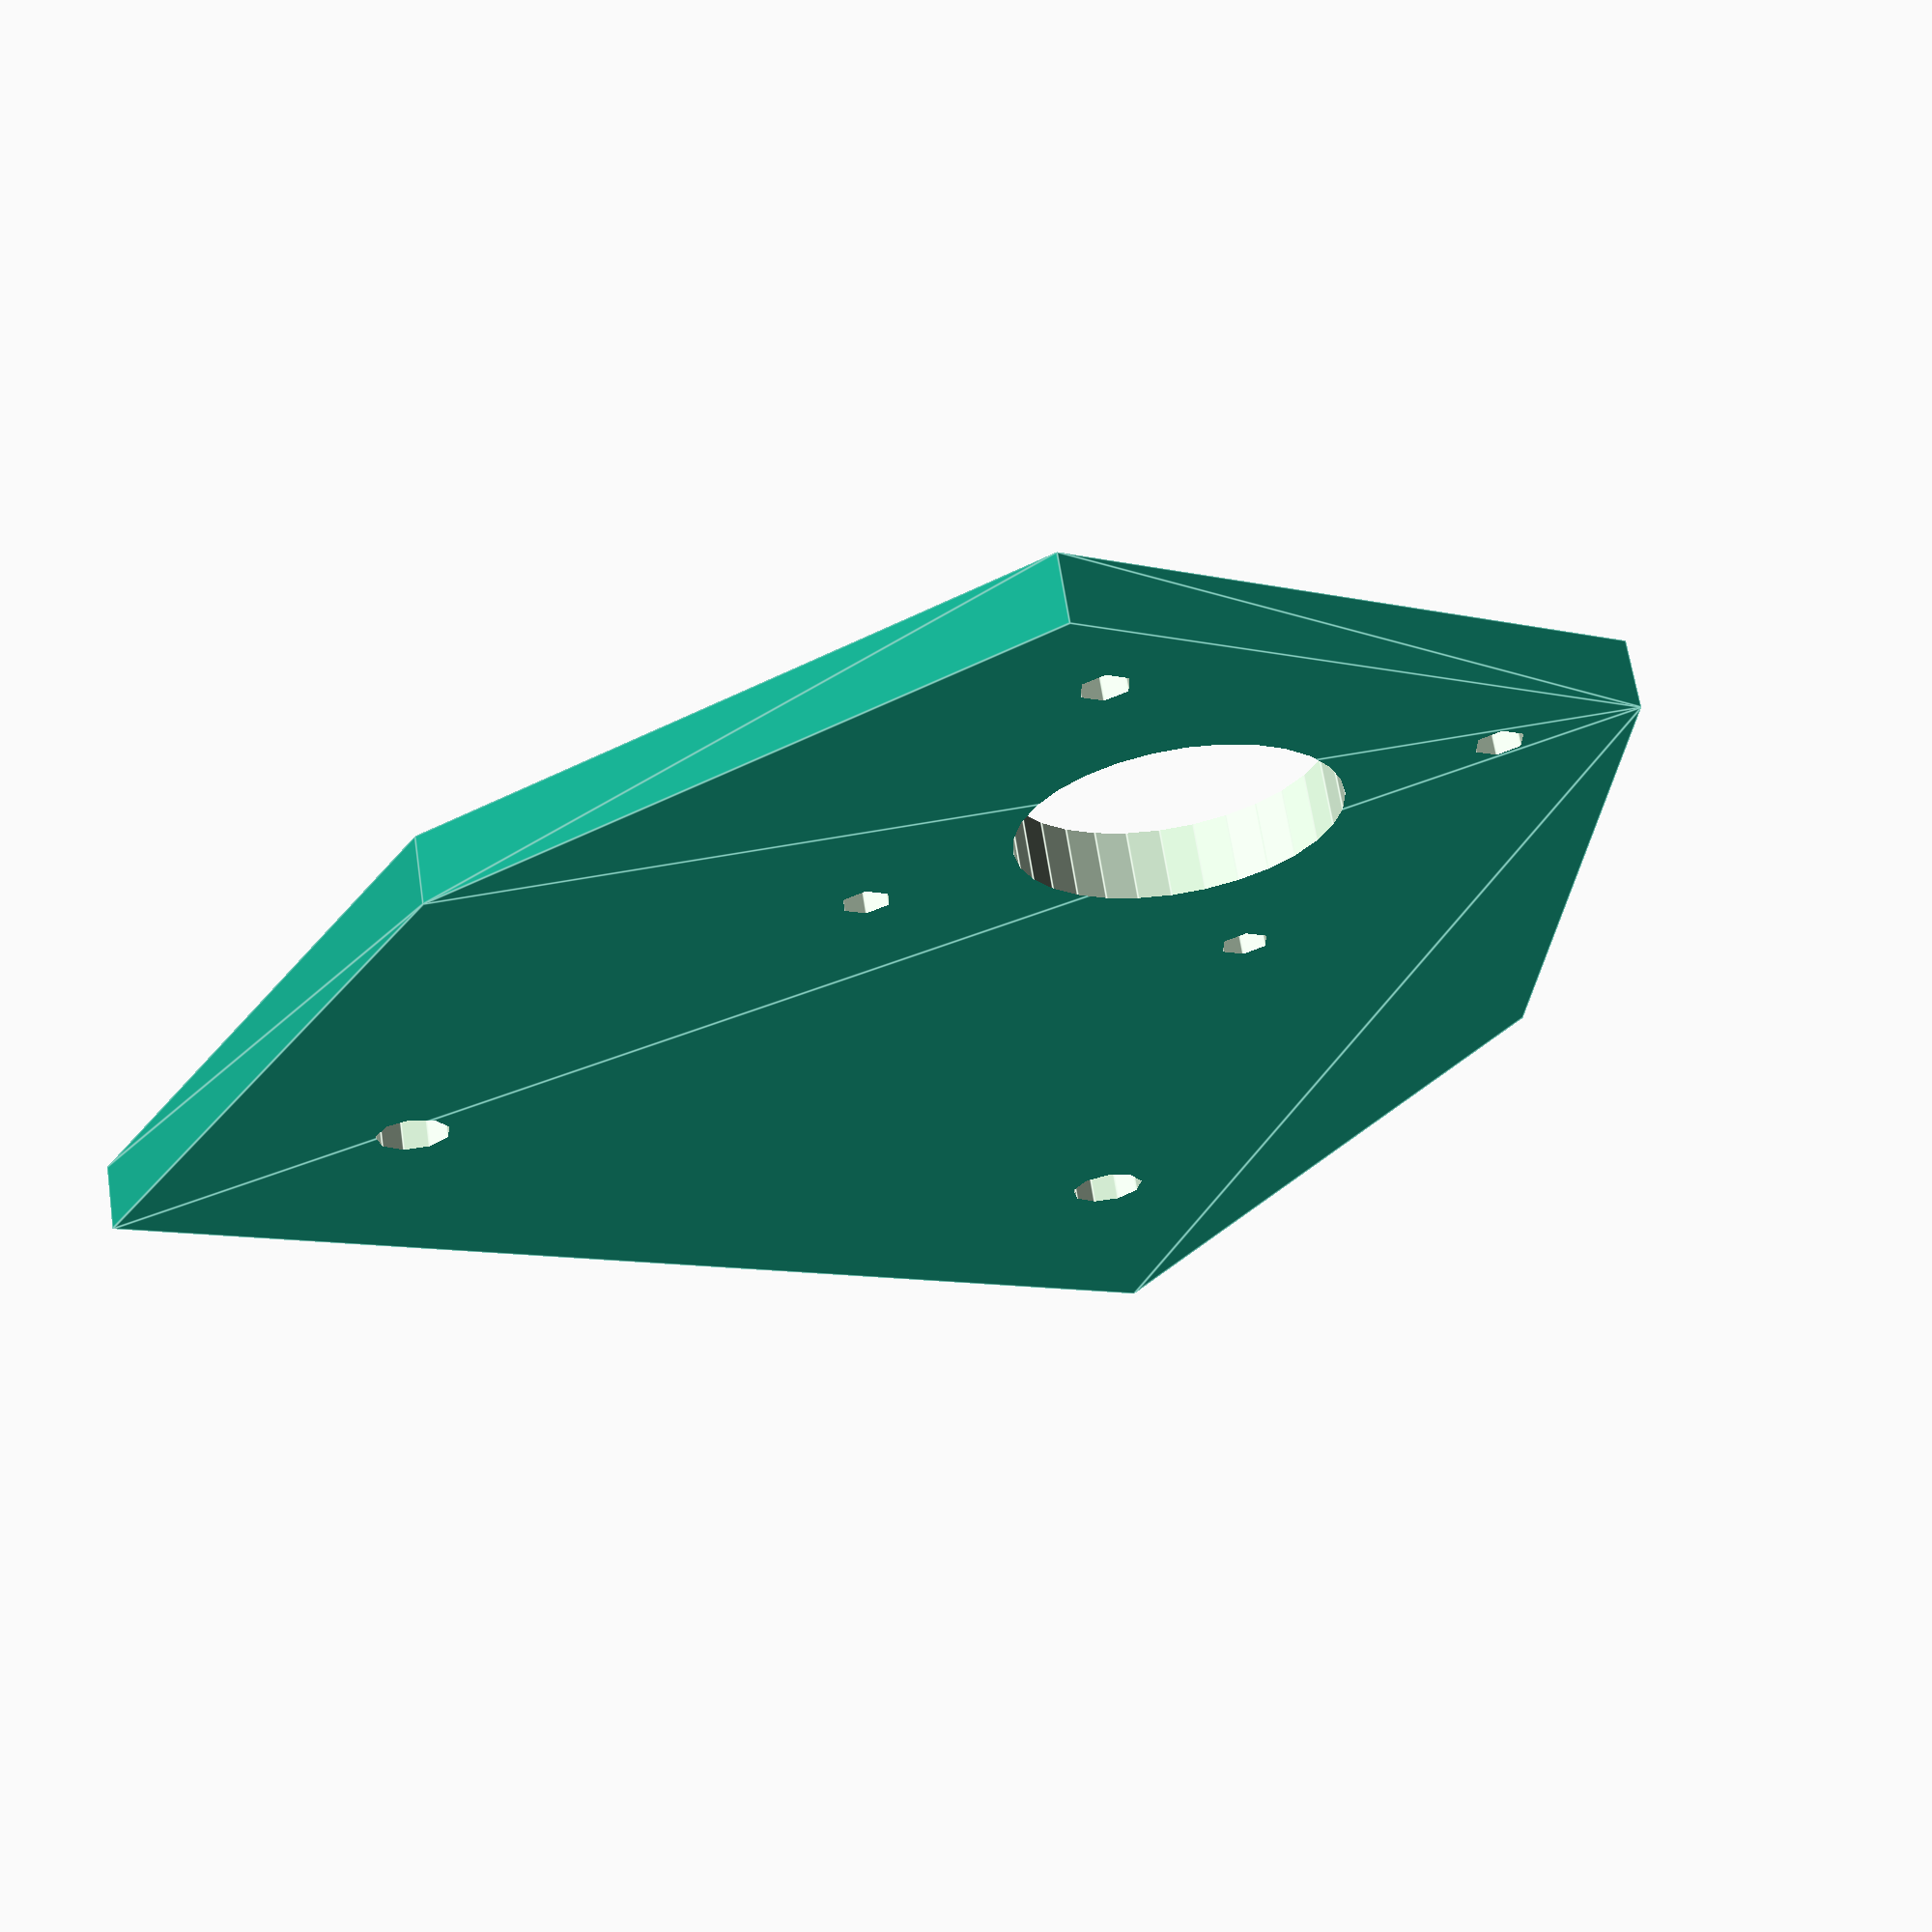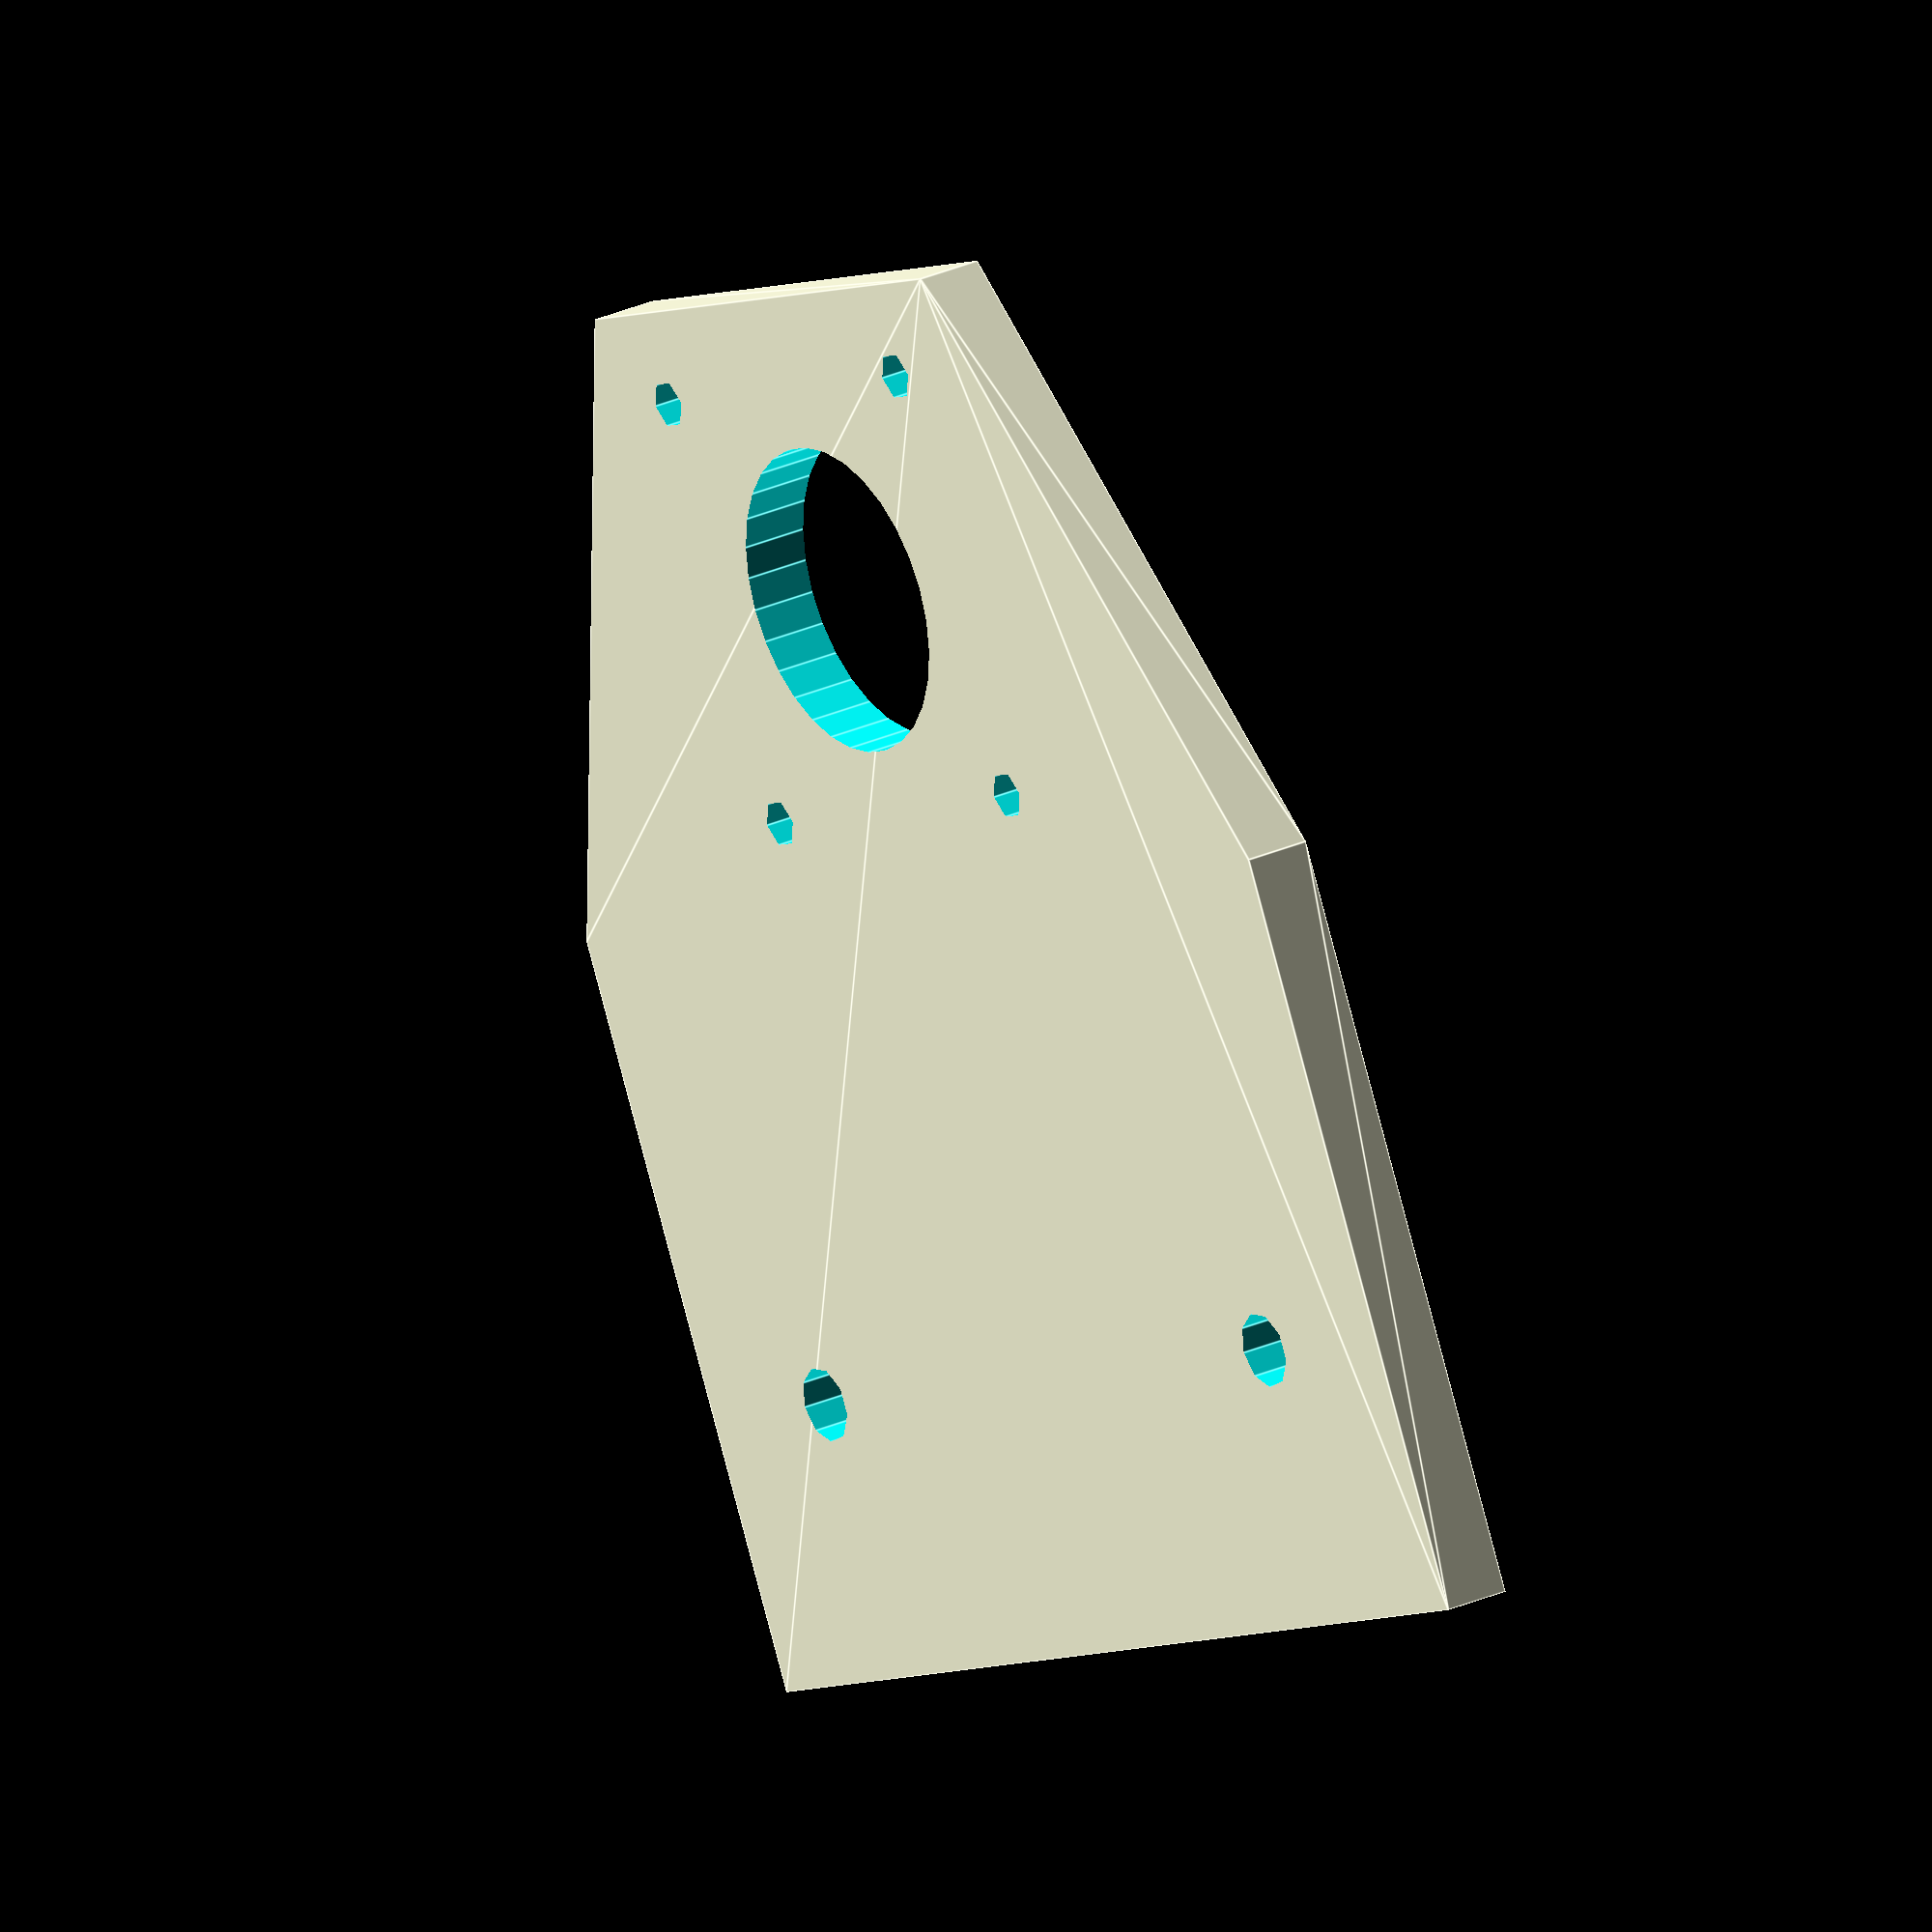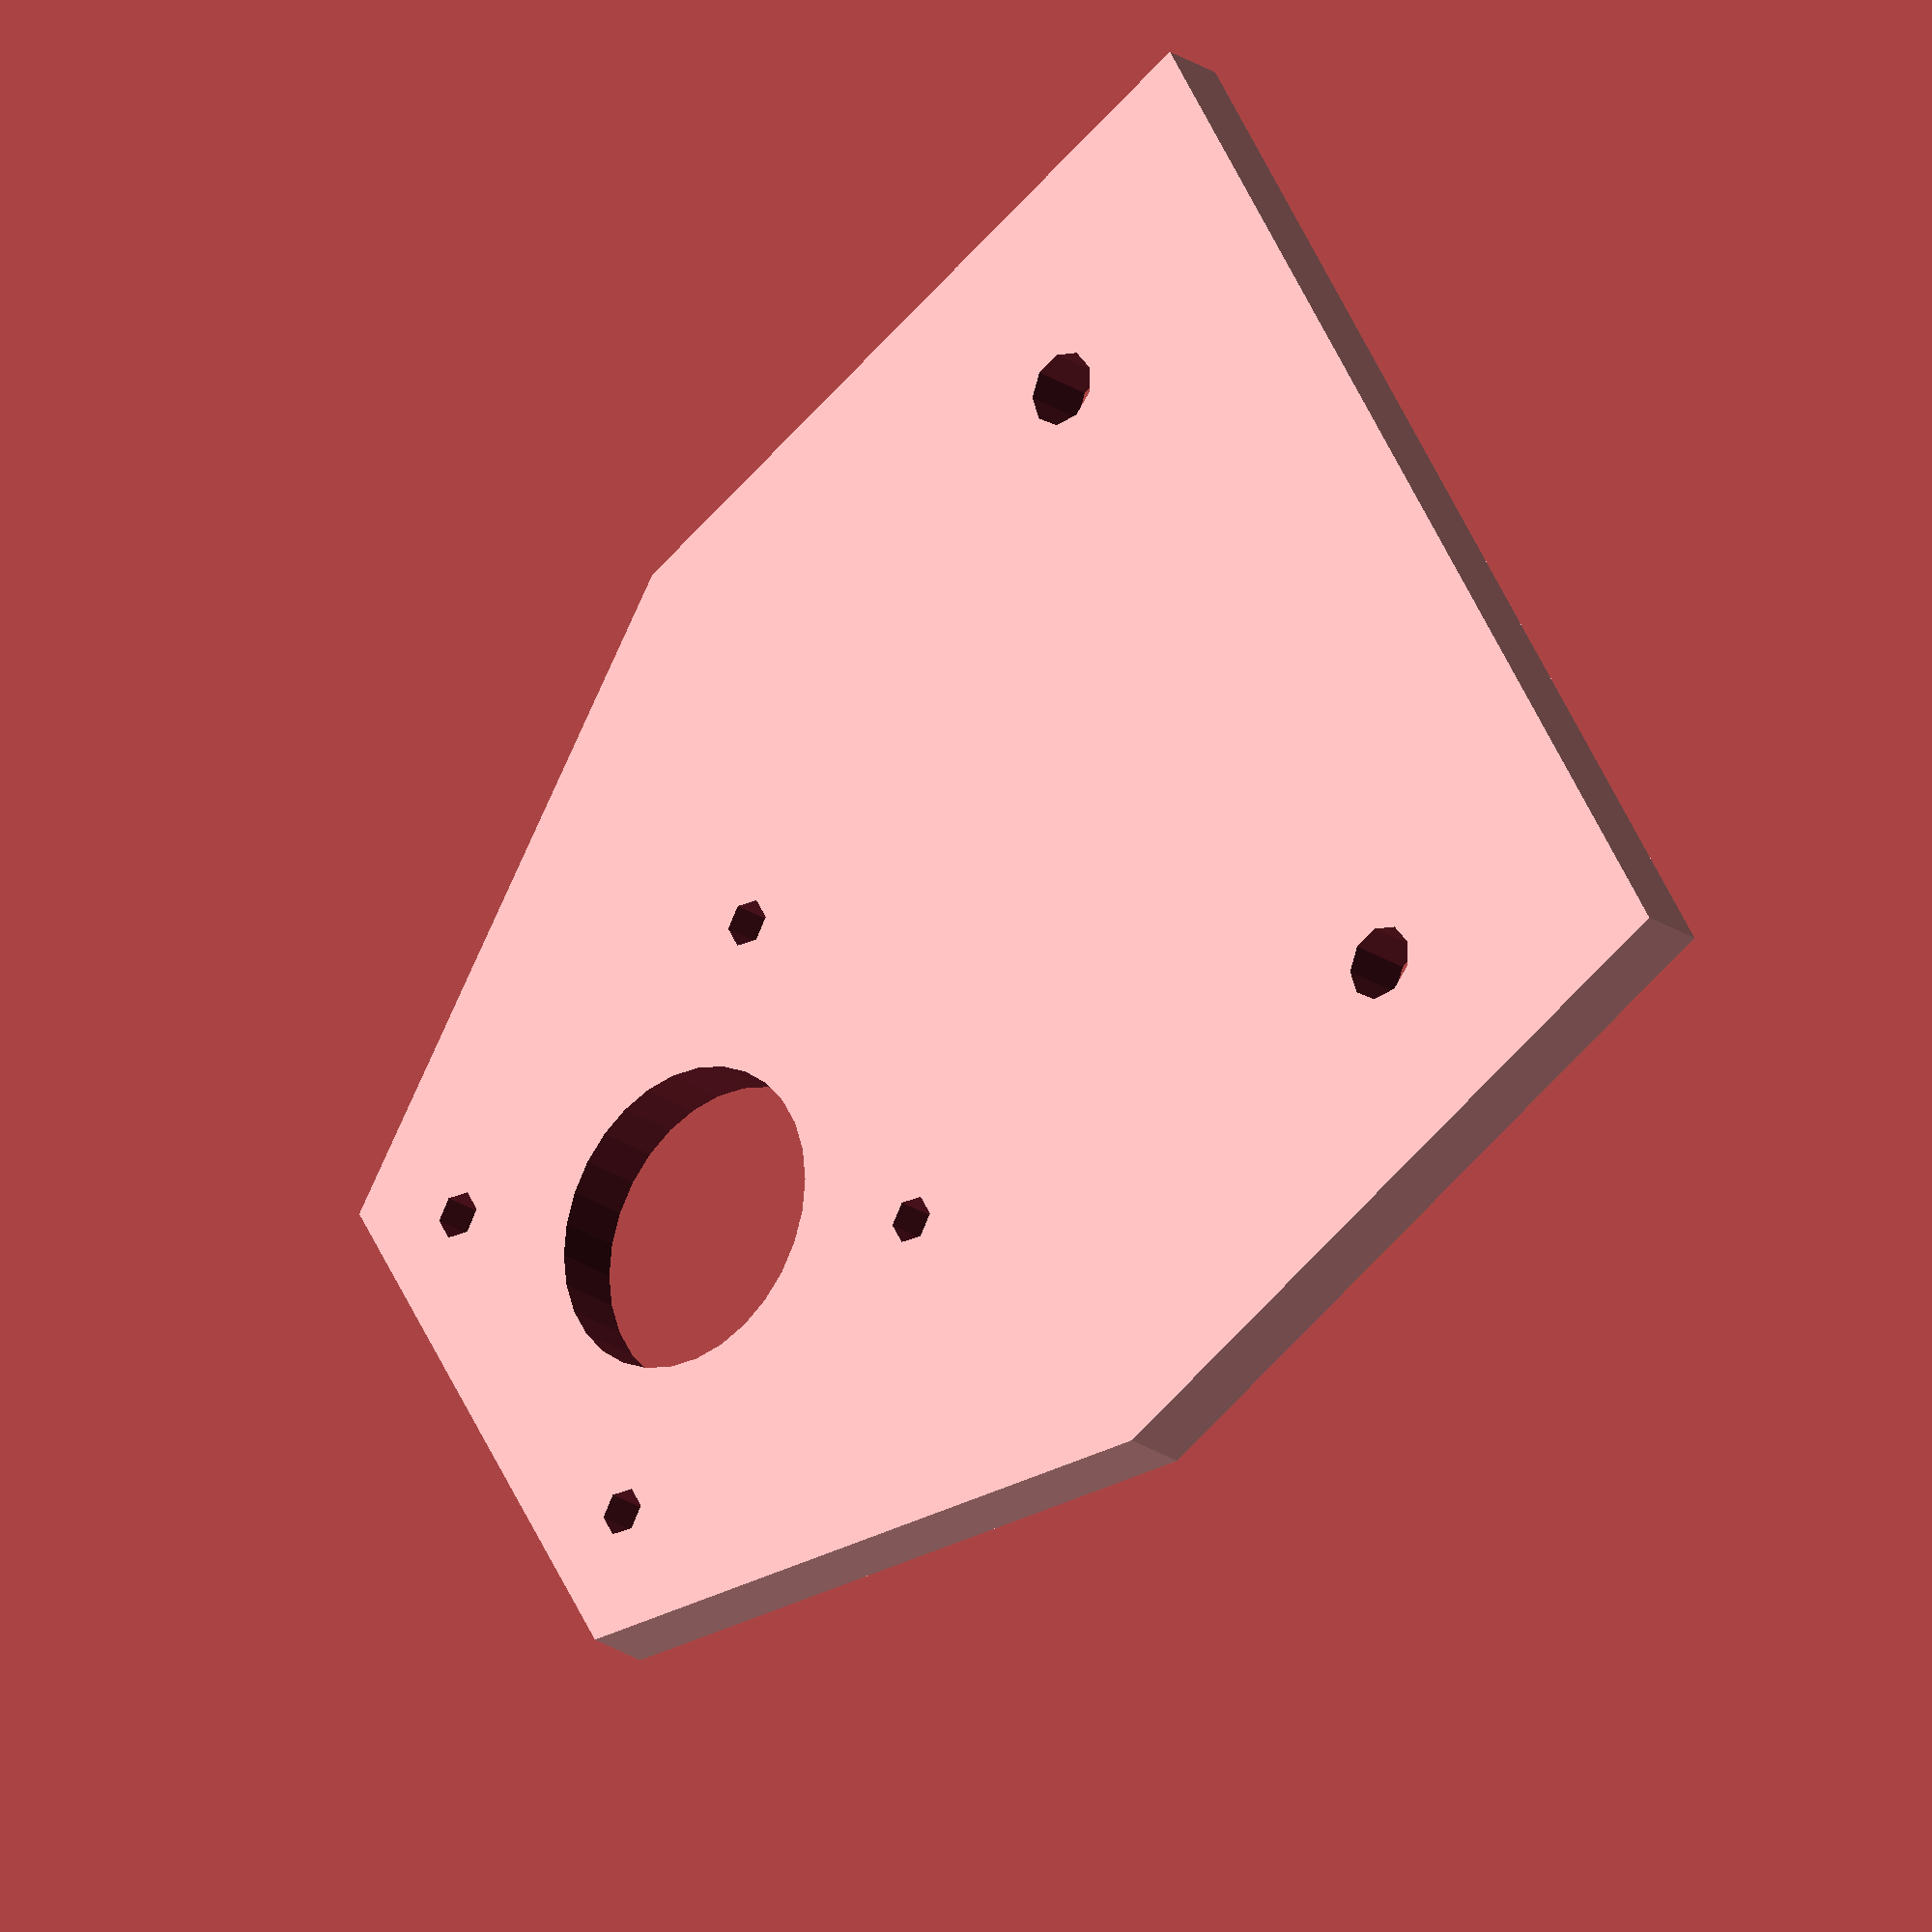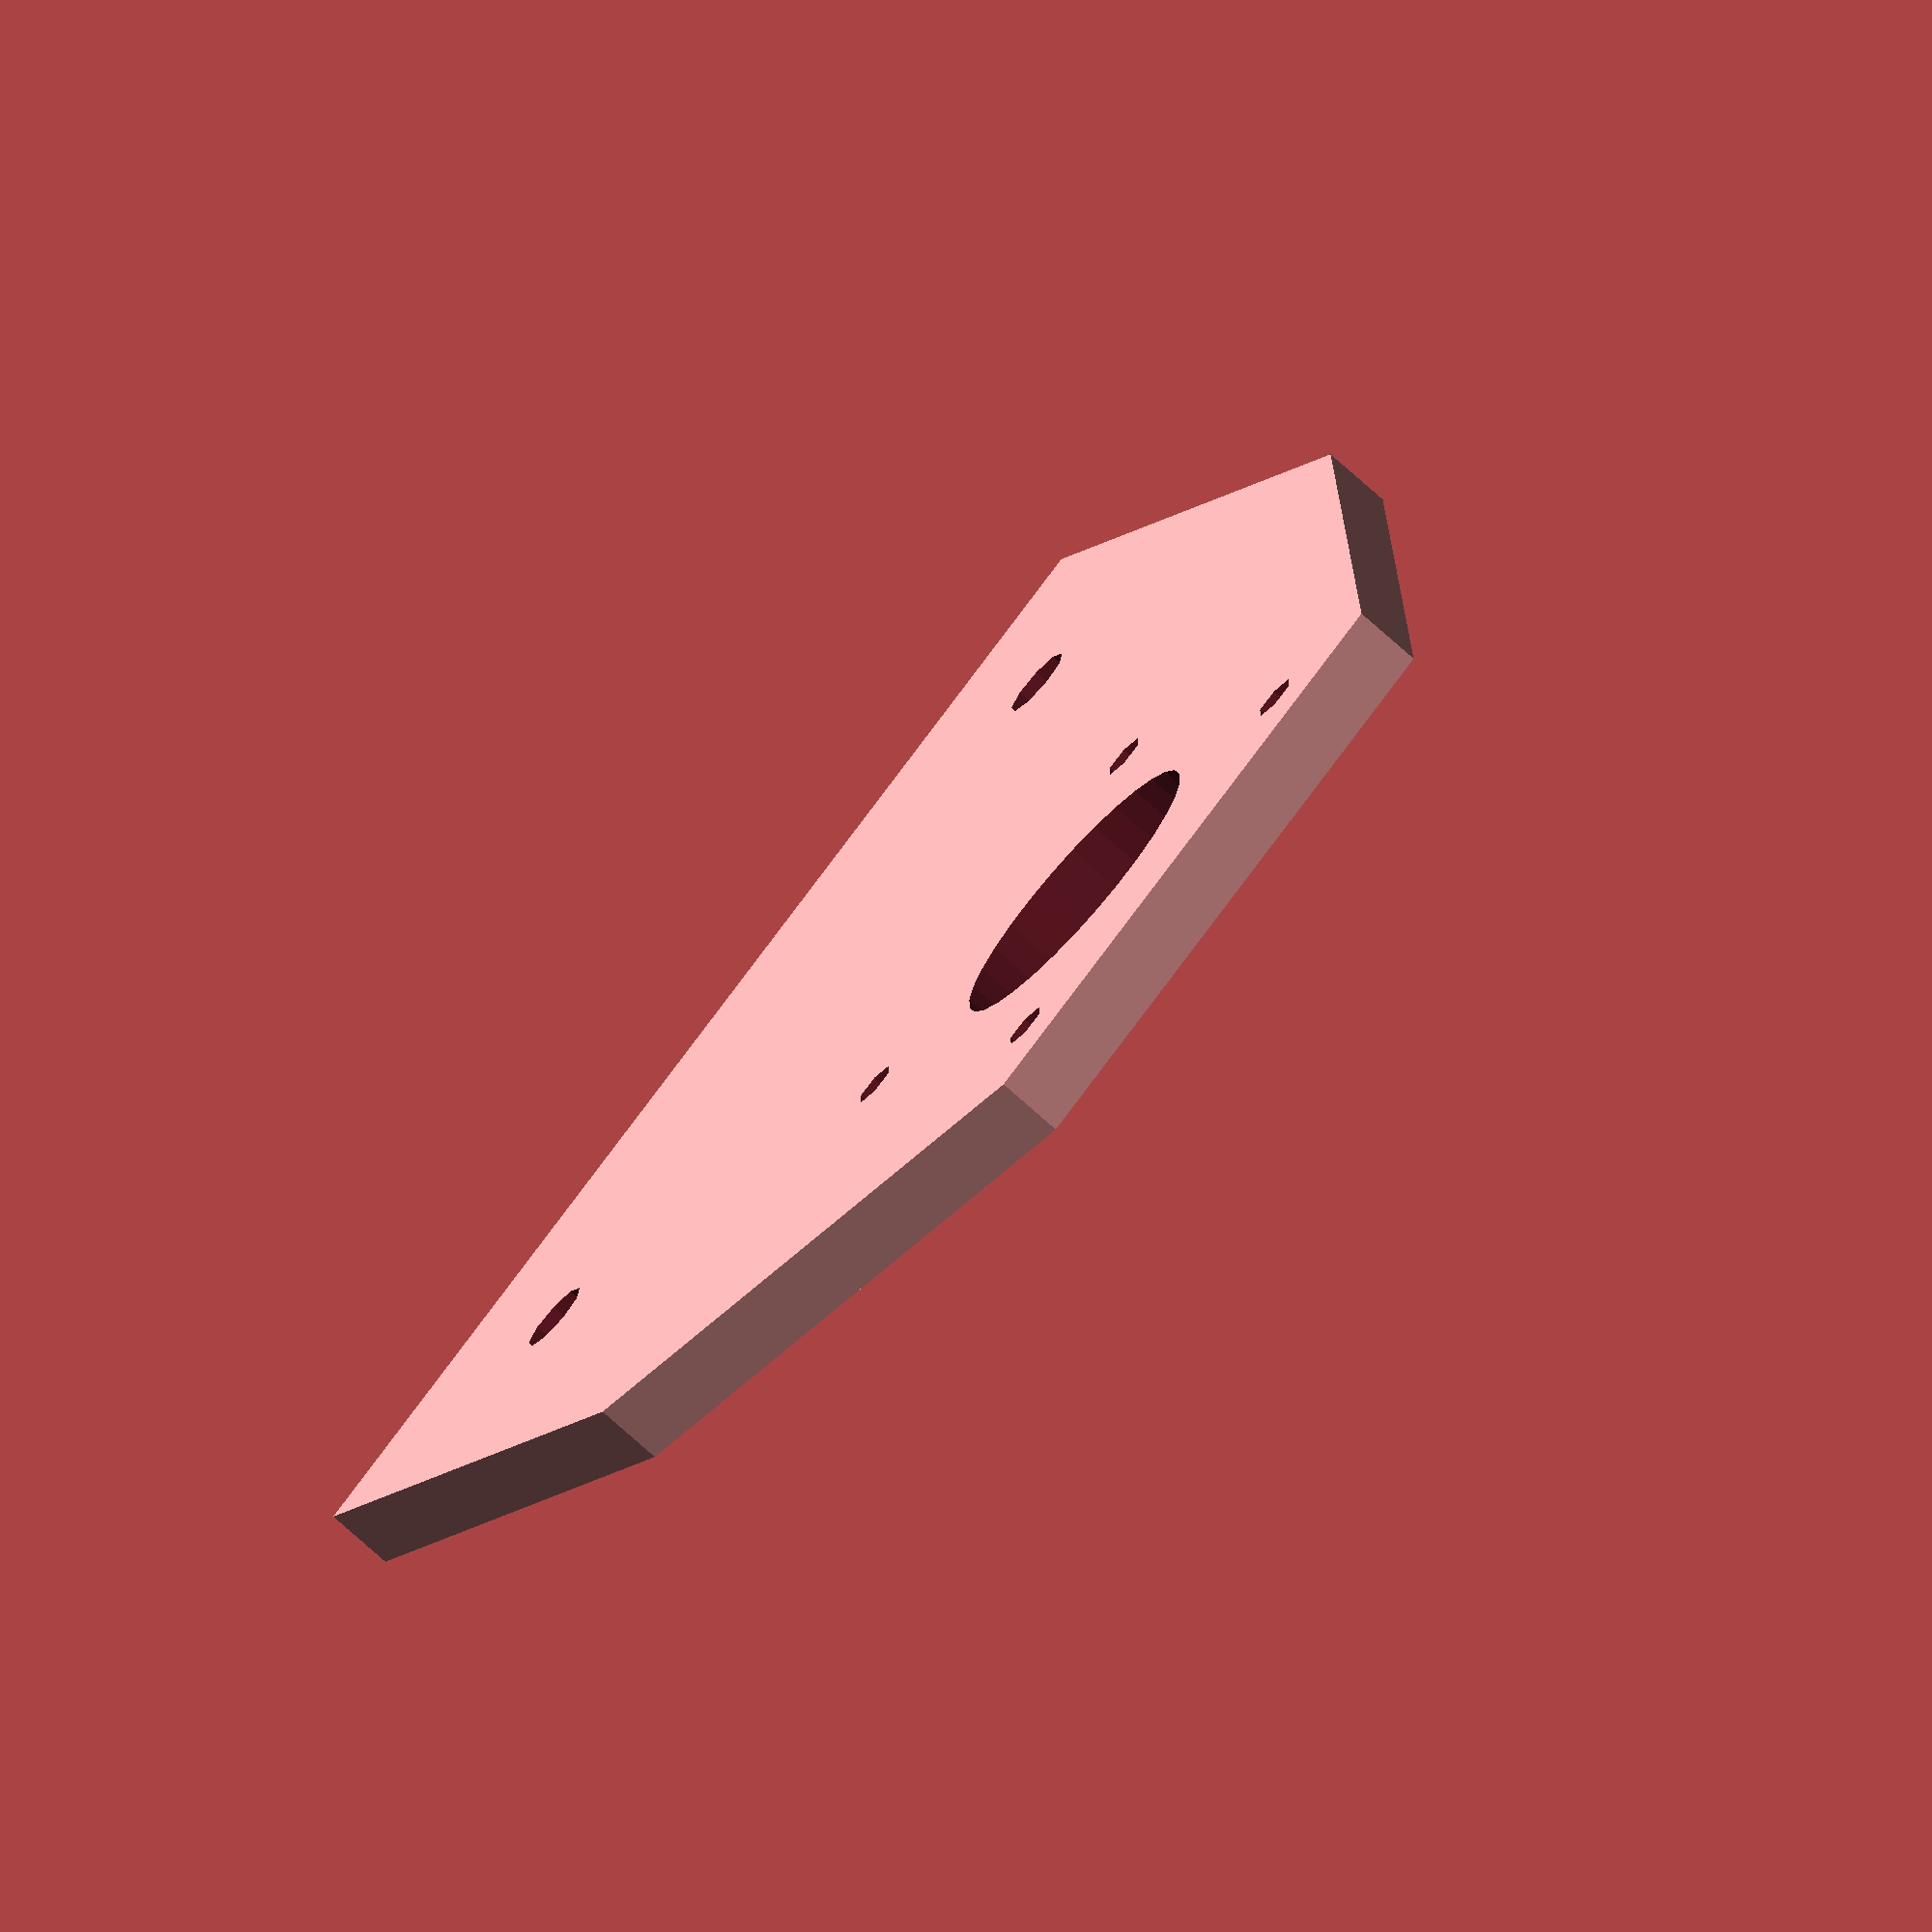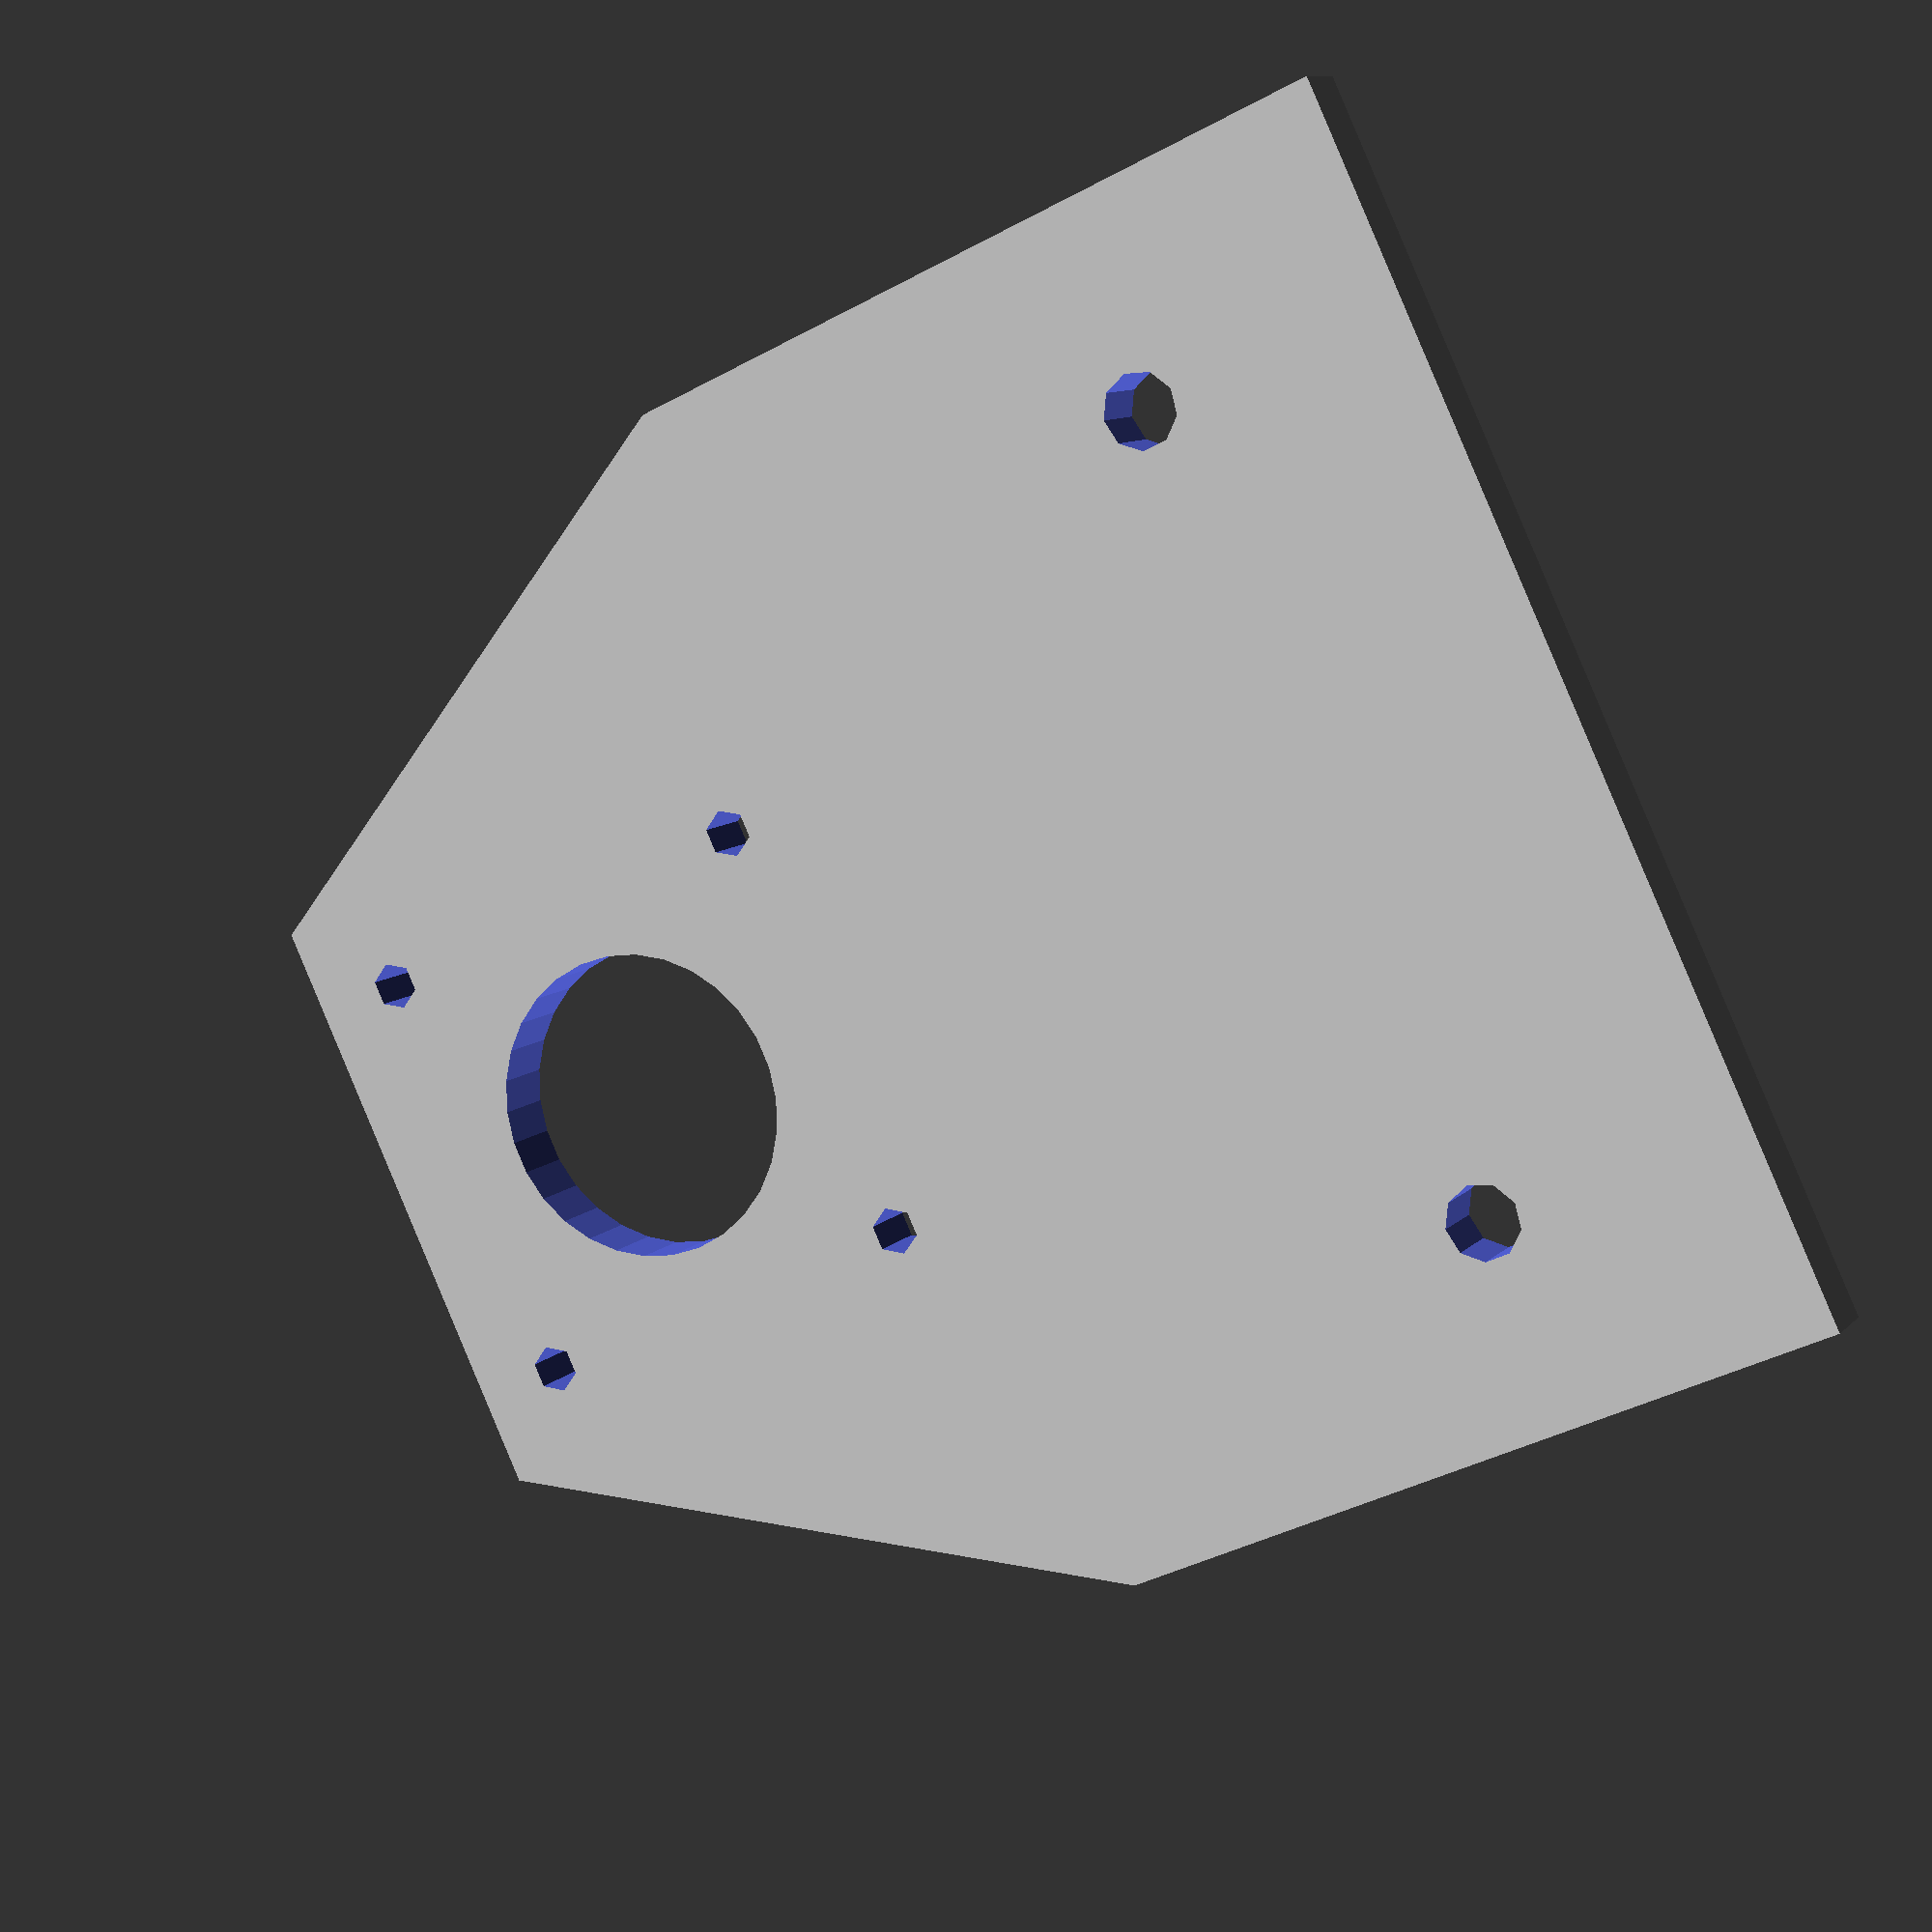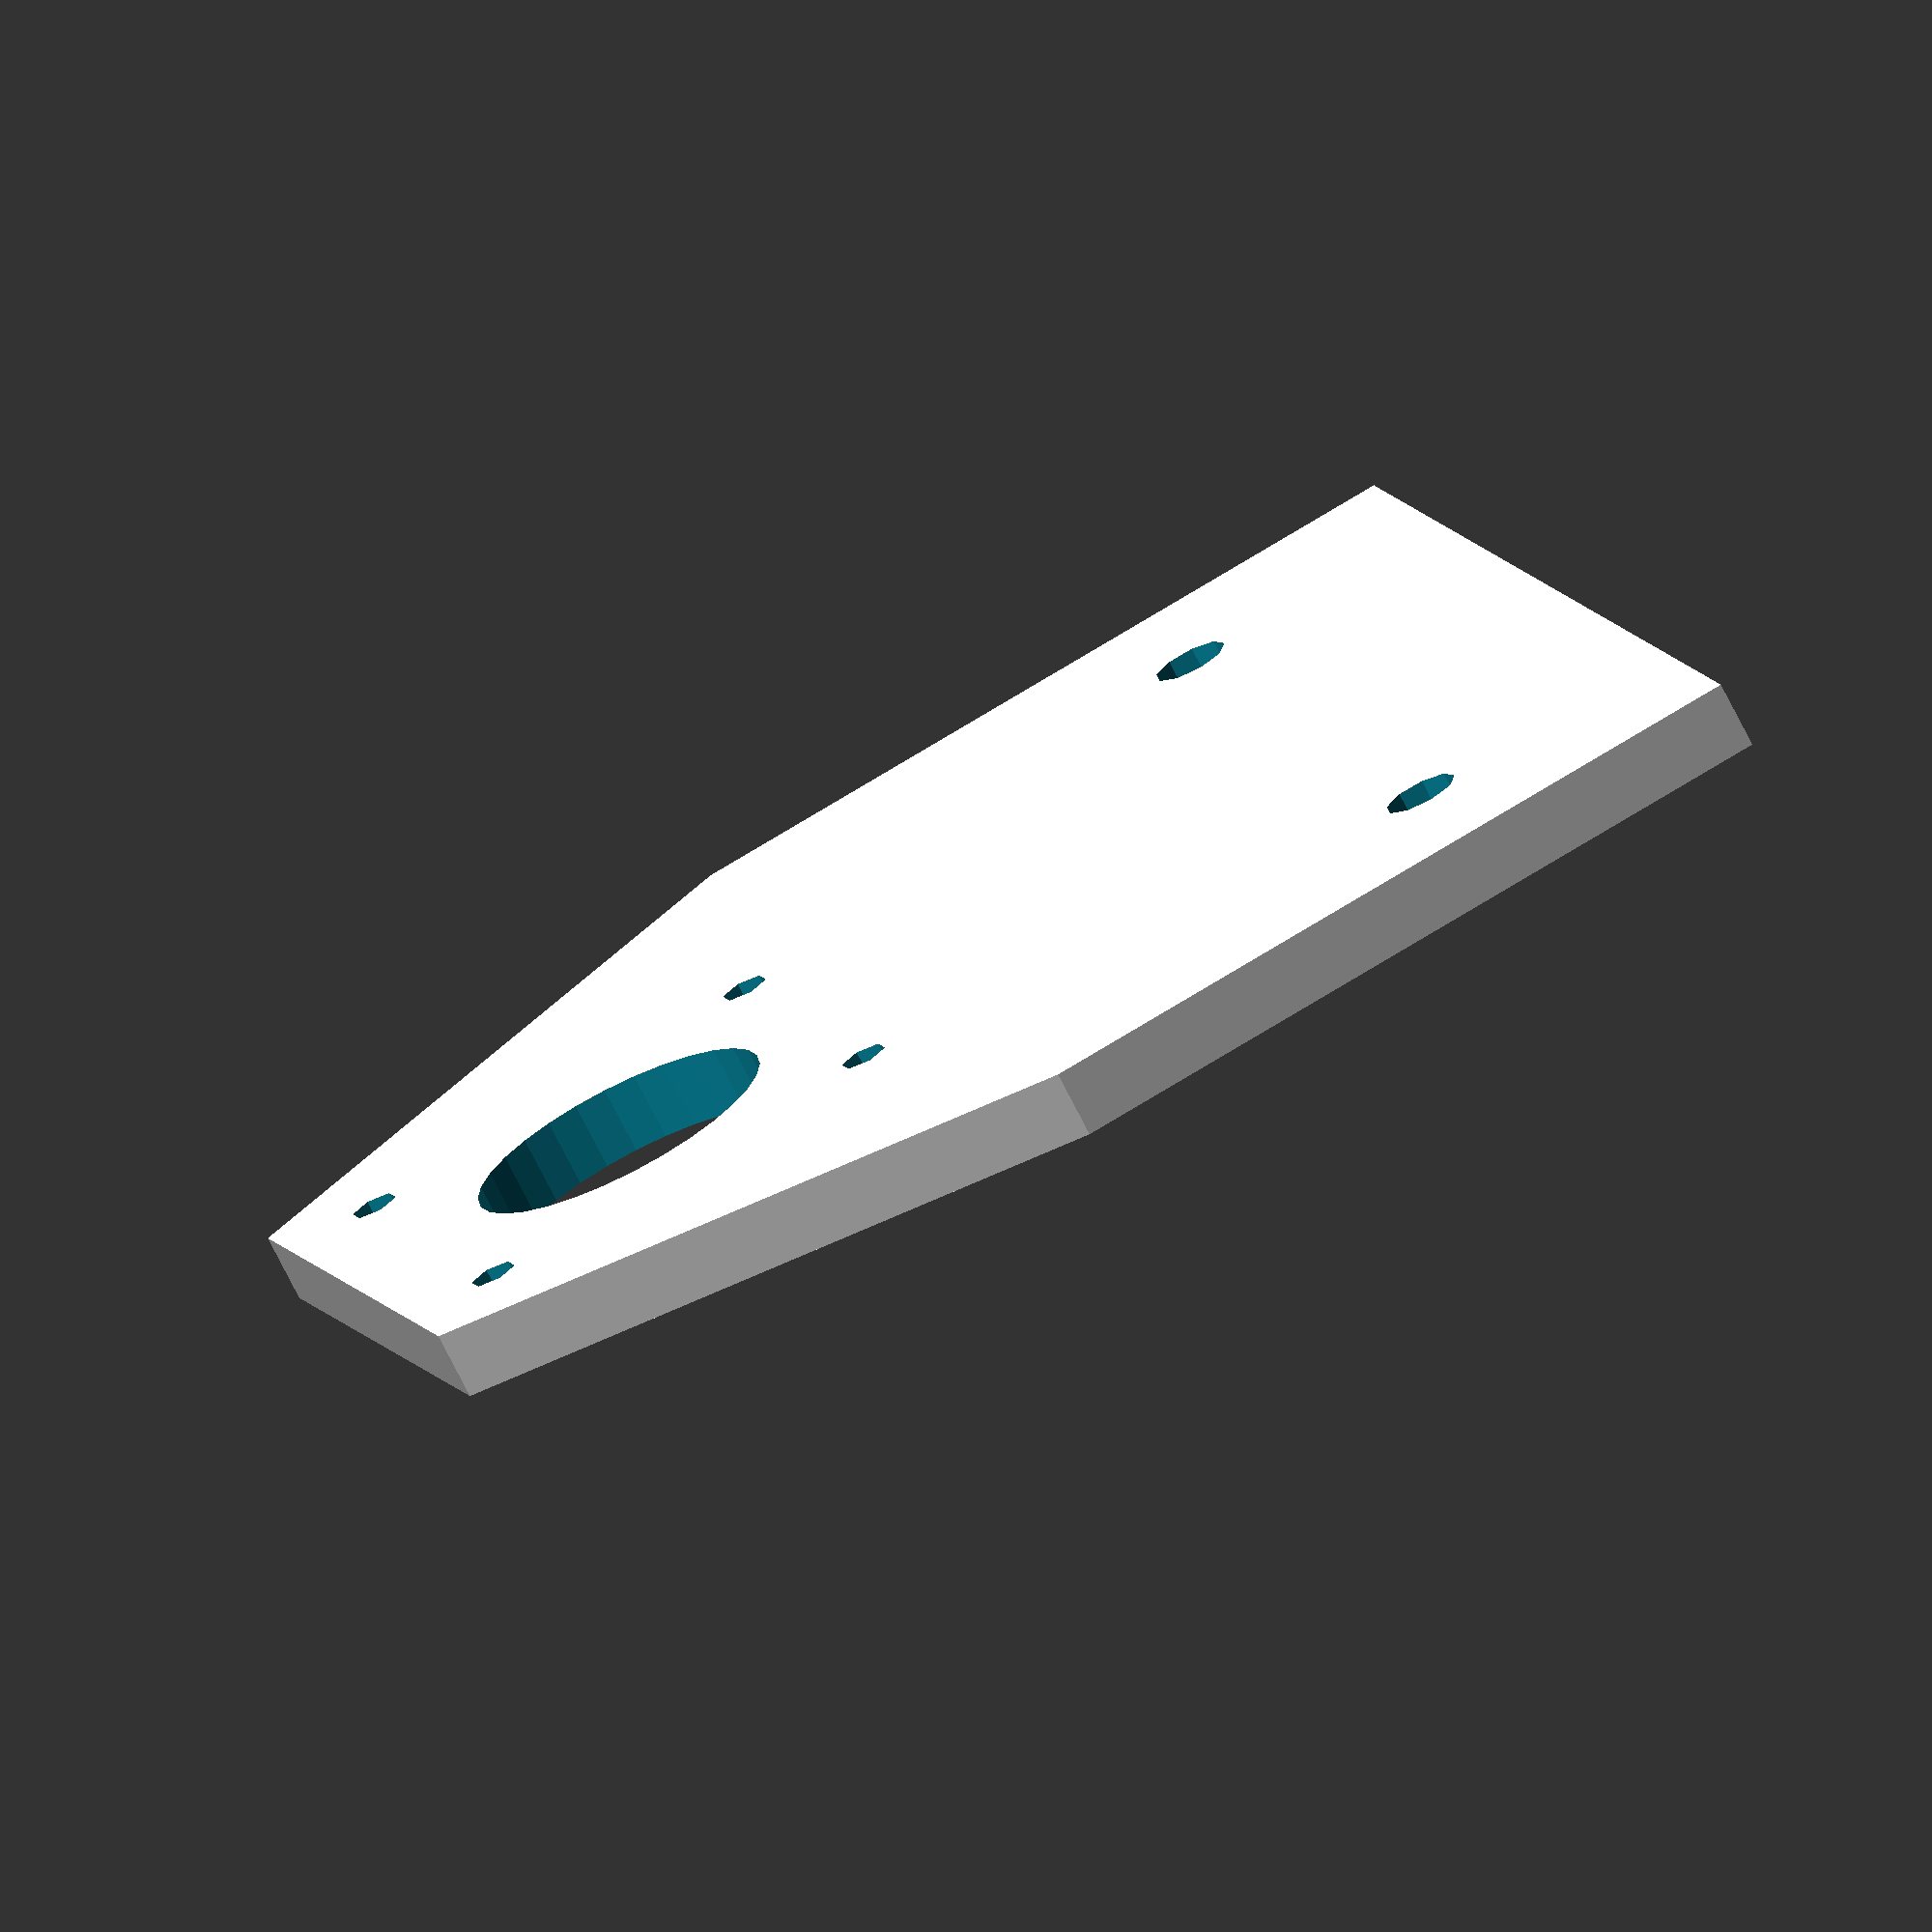
<openscad>
// Uncomment before final render
//$fa = 0.01;
//$fs = 0.25;  

module xAxisMotorMount() {
  difference() {
    hull() {
      cube([90.5, 55.5, 5]);
      translate([23, 55.5, 0]) {
        cube([44.5, 44.5, 5]);
      }
    }
    translate([15.25, 20.25, -1]) {
      cylinder(7, 2.75, 2.75);
    }
    translate([75.25, 20.25, -1]) {
      cylinder(7, 2.75, 2.75);
    }
    translate([29.75, 62.25, -1]) {
      cylinder(7, 1.75, 1.75);
    }
    translate([60.75, 62.25, -1]) {
      cylinder(7, 1.75, 1.75);
    }
    translate([29.75, 93.25, -1]) {
      cylinder(7, 1.75, 1.75);
    }
    translate([60.75, 93.25, -1]) {
      cylinder(7, 1.75, 1.75);
    }
    translate([45.25, 77.75, -1]) {
     cylinder(7, 11.25, 11.25);
    }
  }
}

xAxisMotorMount();

</openscad>
<views>
elev=294.2 azim=30.3 roll=351.3 proj=p view=edges
elev=333.2 azim=26.2 roll=234.5 proj=o view=edges
elev=22.5 azim=119.6 roll=220.2 proj=o view=solid
elev=254.1 azim=328.9 roll=132.0 proj=o view=solid
elev=170.2 azim=64.8 roll=155.6 proj=p view=solid
elev=252.4 azim=287.8 roll=333.3 proj=o view=wireframe
</views>
